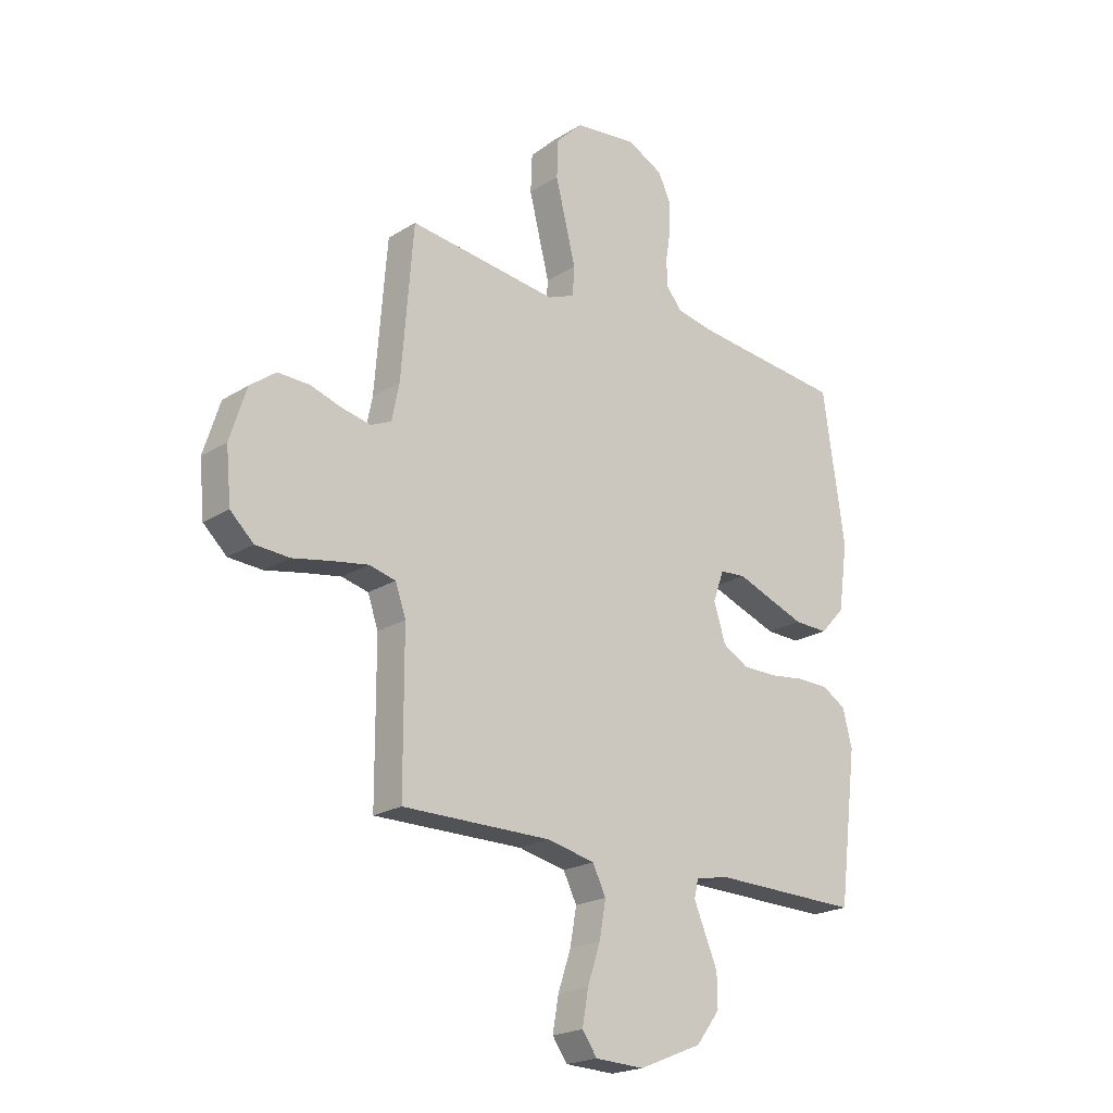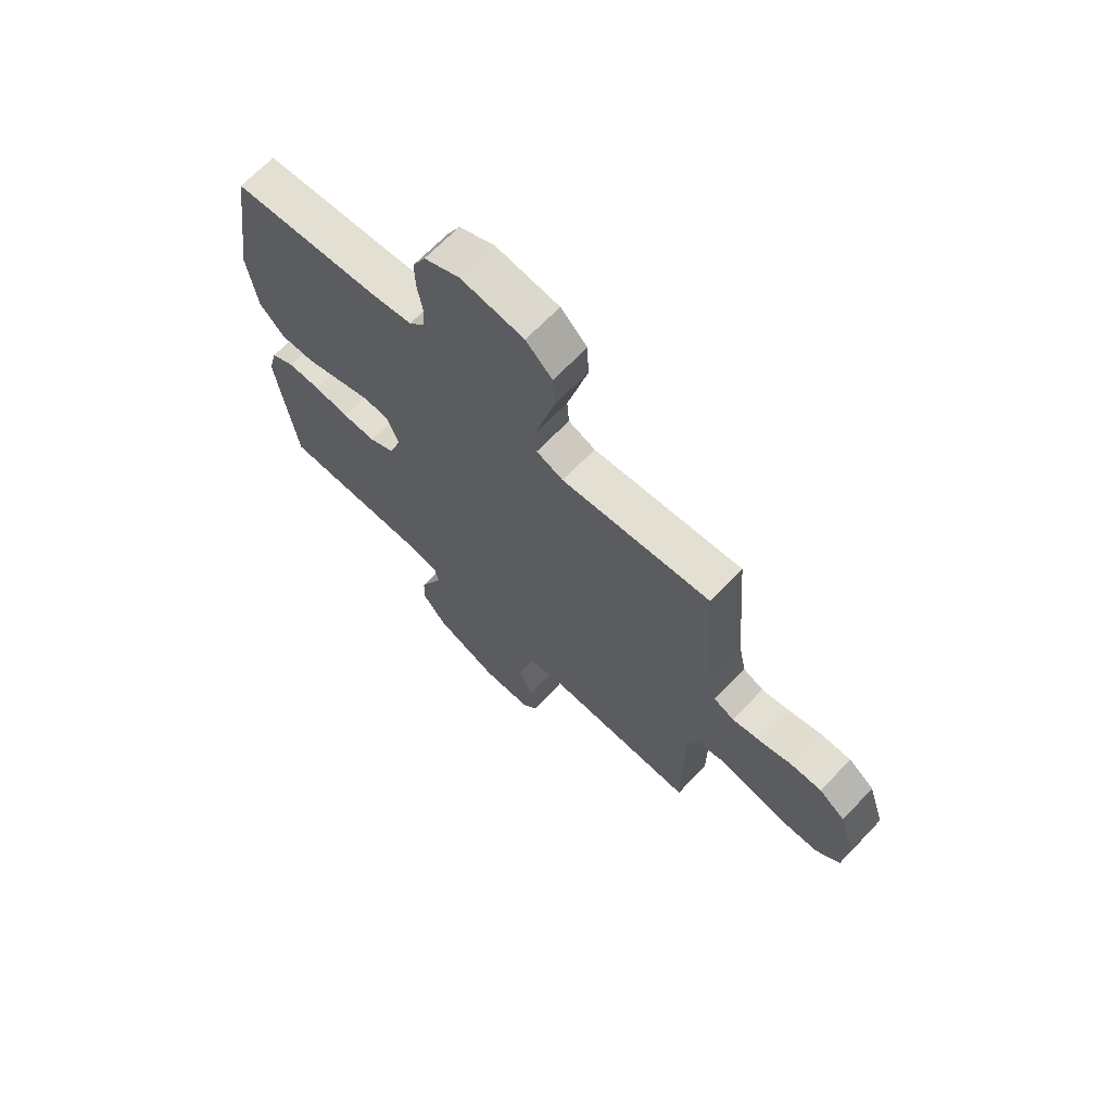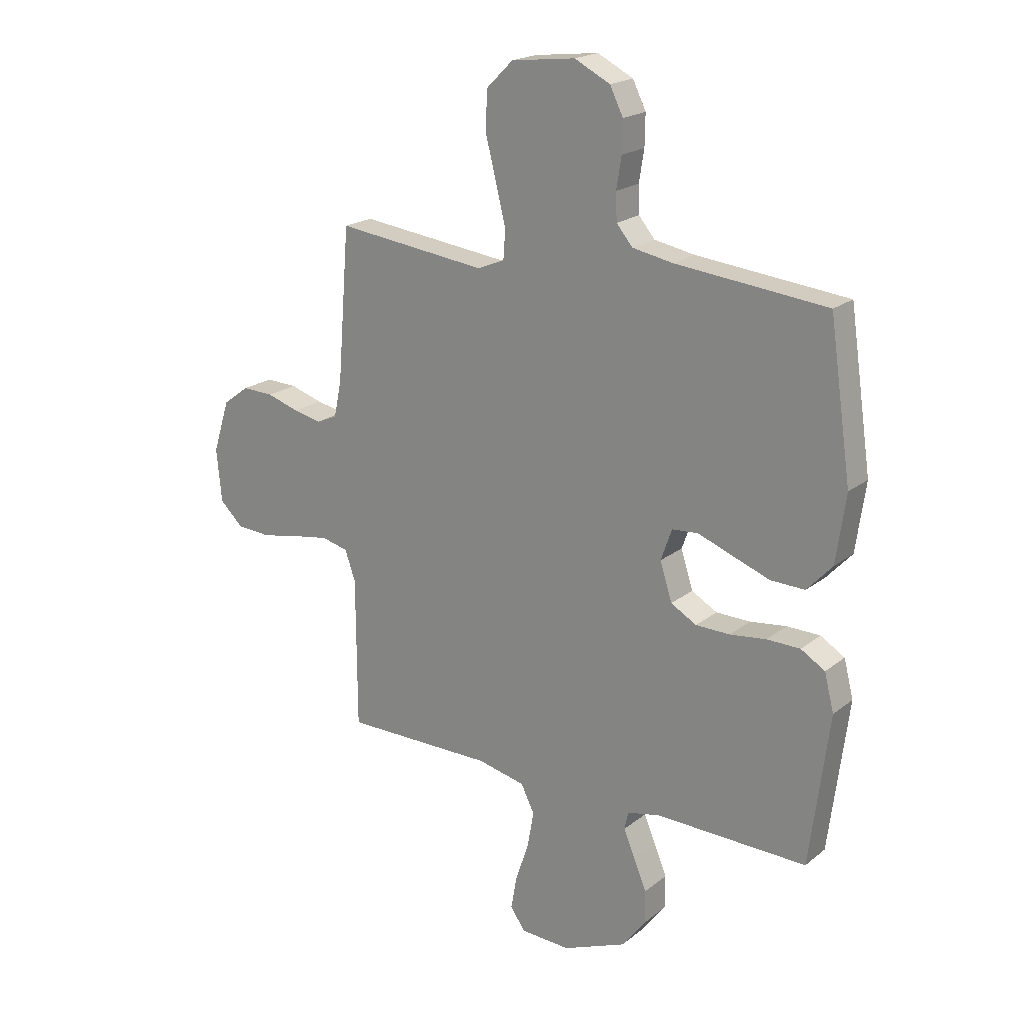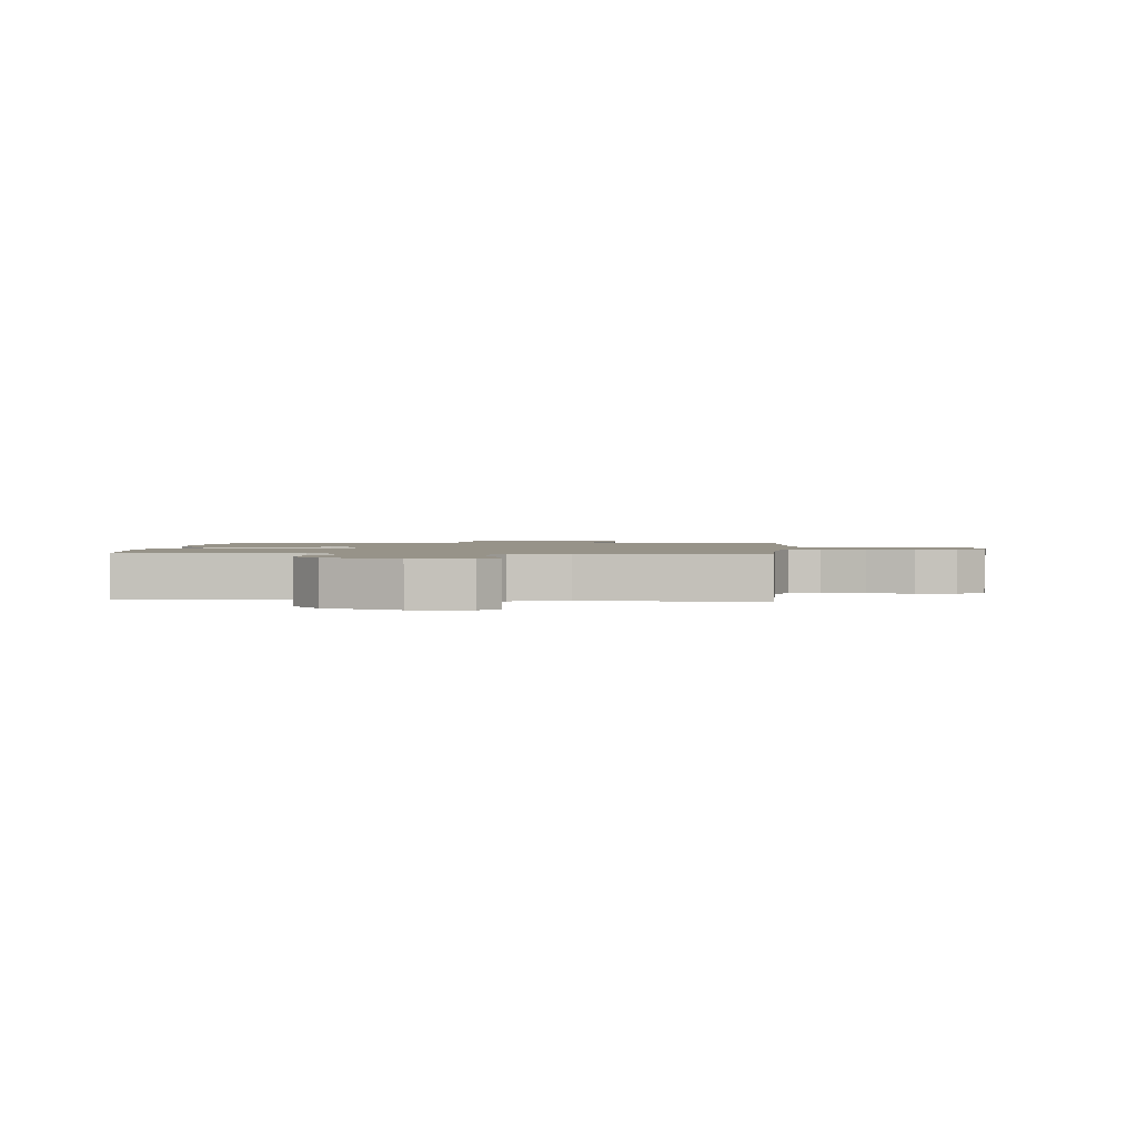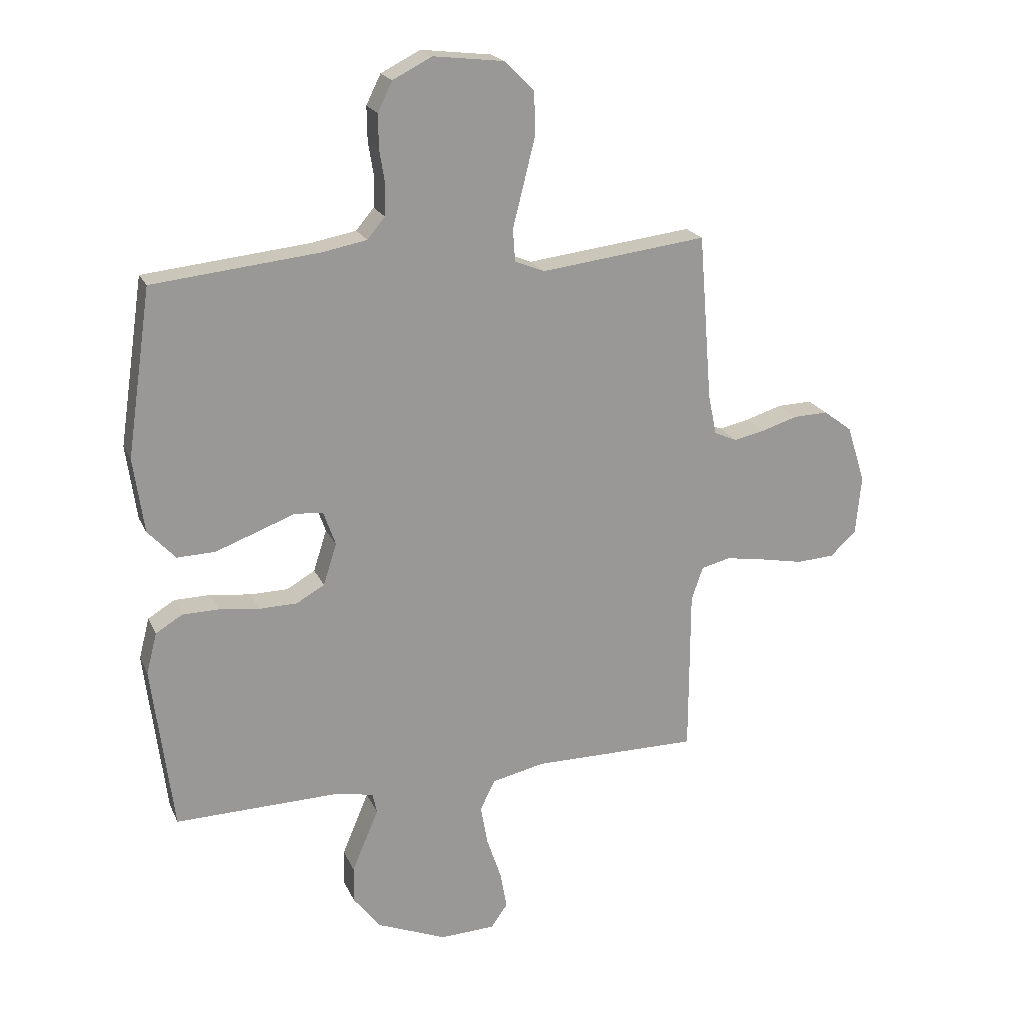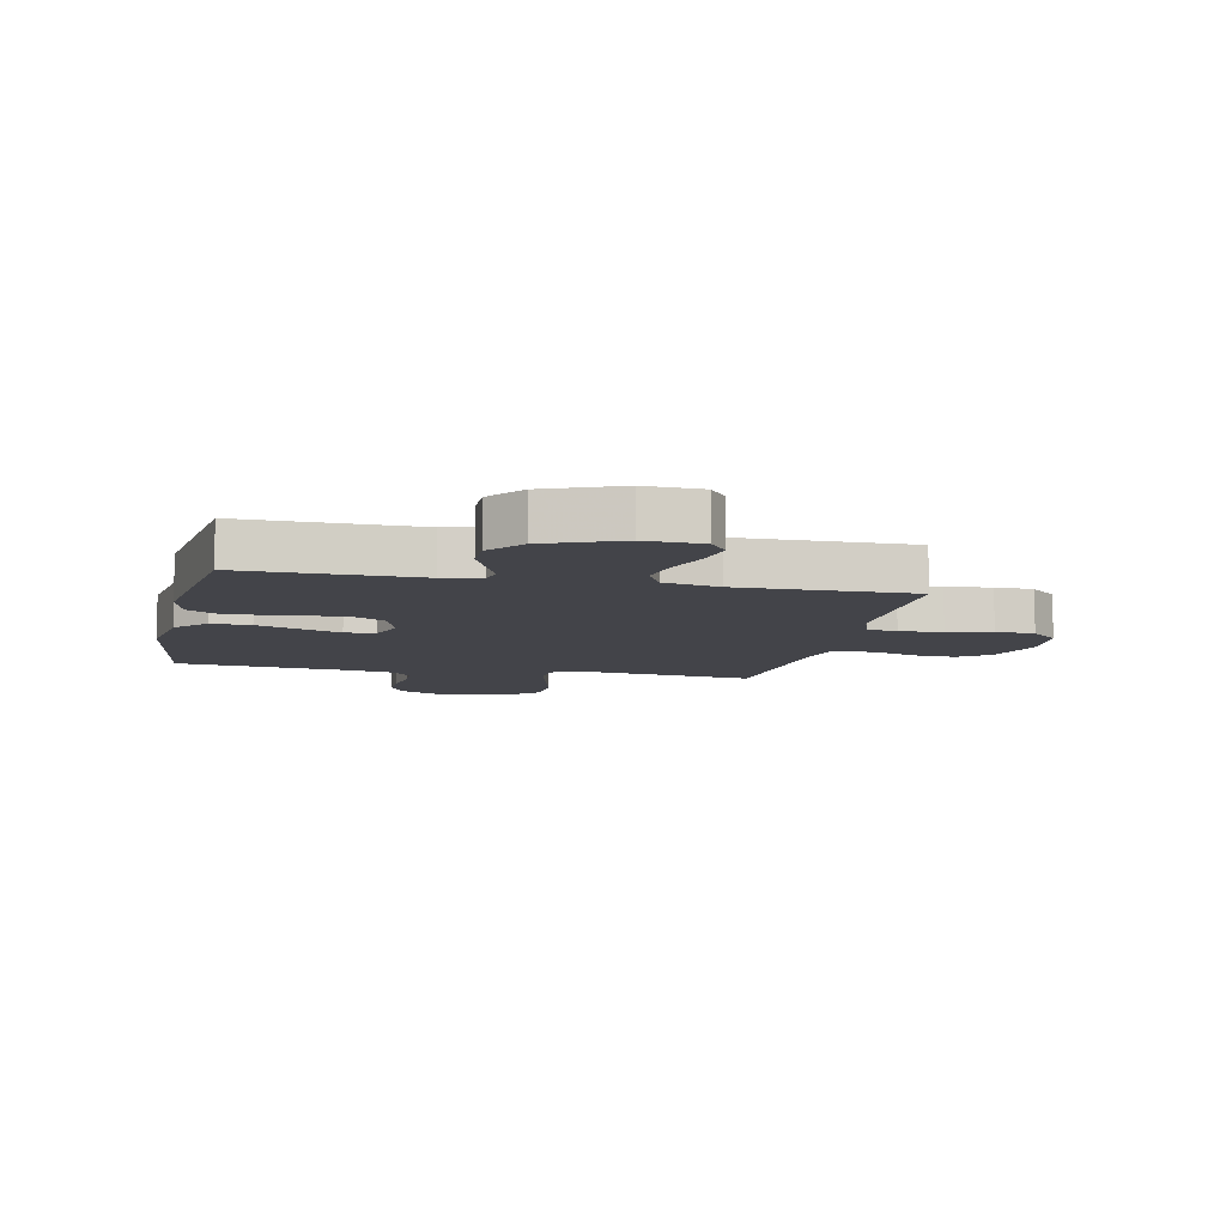
<metadata>
{"format":"obj","ext":"obj","renderer":"f3d","projection":"perspective","resolution":1024,"background":"white","views":[{"elev":-21.1,"azim":-42.0,"up":"+Z"},{"elev":68.4,"azim":-136.0,"up":"+Z"},{"elev":20.1,"azim":35.5,"up":"+Z"},{"elev":1.5,"azim":-175.1,"up":"+Y"},{"elev":20.6,"azim":160.9,"up":"+Z"},{"elev":-8.4,"azim":167.9,"up":"+Y"}]}
</metadata>
<code>
v 0.5 0.07 0.5
v 0.544 0.07 0.2
v 0.525 0.07 0.065
v 0.475 0.07 0.011
v 0.407 0.07 0.013
v 0.333 0.07 0.04
v 0.264 0.07 0.066
v 0.212 0.07 0.062
v 0.19 0.07 0
v 0.214 0.07 -0.075
v 0.265 0.07 -0.104
v 0.333 0.07 -0.105
v 0.405 0.07 -0.096
v 0.471 0.07 -0.097
v 0.519 0.07 -0.126
v 0.538 0.07 -0.2
v 0.5 0.07 -0.5
v 0.2 0.07 -0.494
v 0.134 0.07 -0.508
v 0.126 0.07 -0.544
v 0.148 0.07 -0.596
v 0.174 0.07 -0.658
v 0.175 0.07 -0.723
v 0.127 0.07 -0.786
v 0 0.07 -0.838
v -0.099 0.07 -0.834
v -0.129 0.07 -0.792
v -0.117 0.07 -0.724
v -0.091 0.07 -0.647
v -0.078 0.07 -0.574
v -0.105 0.07 -0.52
v -0.2 0.07 -0.499
v -0.5 0.07 -0.5
v -0.501 0.07 -0.2
v -0.522 0.07 -0.14
v -0.575 0.07 -0.127
v -0.647 0.07 -0.139
v -0.724 0.07 -0.154
v -0.792 0.07 -0.15
v -0.839 0.07 -0.106
v -0.849 0.07 0
v -0.816 0.07 0.104
v -0.764 0.07 0.143
v -0.701 0.07 0.141
v -0.637 0.07 0.121
v -0.58 0.07 0.109
v -0.539 0.07 0.127
v -0.524 0.07 0.2
v -0.5 0.07 0.5
v -0.2 0.07 0.464
v -0.146 0.07 0.486
v -0.142 0.07 0.544
v -0.162 0.07 0.623
v -0.183 0.07 0.707
v -0.18 0.07 0.783
v -0.127 0.07 0.835
v 0 0.07 0.85
v 0.071 0.07 0.814
v 0.097 0.07 0.761
v 0.096 0.07 0.7
v 0.086 0.07 0.638
v 0.088 0.07 0.584
v 0.12 0.07 0.546
v 0.2 0.07 0.531
v 0.5 0 0.5
v 0.544 0 0.2
v 0.525 0 0.065
v 0.475 0 0.011
v 0.407 0 0.013
v 0.333 0 0.04
v 0.264 0 0.066
v 0.212 0 0.062
v 0.19 0 0
v 0.214 0 -0.075
v 0.265 0 -0.104
v 0.333 0 -0.105
v 0.405 0 -0.096
v 0.471 0 -0.097
v 0.519 0 -0.126
v 0.538 0 -0.2
v 0.5 0 -0.5
v 0.2 0 -0.494
v 0.134 0 -0.508
v 0.126 0 -0.544
v 0.148 0 -0.596
v 0.174 0 -0.658
v 0.175 0 -0.723
v 0.127 0 -0.786
v 0 0 -0.838
v -0.099 0 -0.834
v -0.129 0 -0.792
v -0.117 0 -0.724
v -0.091 0 -0.647
v -0.078 0 -0.574
v -0.105 0 -0.52
v -0.2 0 -0.499
v -0.5 0 -0.5
v -0.501 0 -0.2
v -0.522 0 -0.14
v -0.575 0 -0.127
v -0.647 0 -0.139
v -0.724 0 -0.154
v -0.792 0 -0.15
v -0.839 0 -0.106
v -0.849 0 0
v -0.816 0 0.104
v -0.764 0 0.143
v -0.701 0 0.141
v -0.637 0 0.121
v -0.58 0 0.109
v -0.539 0 0.127
v -0.524 0 0.2
v -0.5 0 0.5
v -0.2 0 0.464
v -0.146 0 0.486
v -0.142 0 0.544
v -0.162 0 0.623
v -0.183 0 0.707
v -0.18 0 0.783
v -0.127 0 0.835
v 0 0 0.85
v 0.071 0 0.814
v 0.097 0 0.761
v 0.096 0 0.7
v 0.086 0 0.638
v 0.088 0 0.584
v 0.12 0 0.546
v 0.2 0 0.531
f 58 59 60 61
f 58 61 62
f 57 58 62
f 56 57 62
f 55 56 62 63
f 52 53 54 55
f 48 49 50
f 47 48 50 51
f 42 43 44 45
f 42 45 46
f 41 42 46
f 40 41 46
f 37 38 39 40
f 36 37 40 46
f 35 36 46 47
f 32 33 34
f 31 32 34 35
f 26 27 28 29
f 26 29 30
f 25 26 30
f 24 25 30
f 23 24 30 31
f 20 21 22 23
f 15 16 17 18
f 15 18 19
f 12 13 14 15
f 11 12 15 19
f 10 11 19
f 9 10 19 20
f 4 5 6 7
f 2 3 4 7
f 64 1 2 7
f 63 64 7 8
f 52 55 63 8
f 31 35 47 51
f 20 23 31
f 9 20 31 51
f 8 9 51 52
f 125 124 123 122
f 126 125 122
f 126 122 121
f 126 121 120
f 127 126 120 119
f 119 118 117 116
f 114 113 112
f 115 114 112 111
f 109 108 107 106
f 110 109 106
f 110 106 105
f 110 105 104
f 104 103 102 101
f 110 104 101 100
f 111 110 100 99
f 98 97 96
f 99 98 96 95
f 93 92 91 90
f 94 93 90
f 94 90 89
f 94 89 88
f 95 94 88 87
f 87 86 85 84
f 82 81 80 79
f 83 82 79
f 79 78 77 76
f 83 79 76 75
f 83 75 74
f 84 83 74 73
f 71 70 69 68
f 71 68 67 66
f 71 66 65 128
f 72 71 128 127
f 72 127 119 116
f 115 111 99 95
f 95 87 84
f 115 95 84 73
f 116 115 73 72
f 1 65 66 2
f 2 66 67 3
f 3 67 68 4
f 4 68 69 5
f 5 69 70 6
f 6 70 71 7
f 7 71 72 8
f 8 72 73 9
f 9 73 74 10
f 10 74 75 11
f 11 75 76 12
f 12 76 77 13
f 13 77 78 14
f 14 78 79 15
f 15 79 80 16
f 16 80 81 17
f 17 81 82 18
f 18 82 83 19
f 19 83 84 20
f 20 84 85 21
f 21 85 86 22
f 22 86 87 23
f 23 87 88 24
f 24 88 89 25
f 25 89 90 26
f 26 90 91 27
f 27 91 92 28
f 28 92 93 29
f 29 93 94 30
f 30 94 95 31
f 31 95 96 32
f 32 96 97 33
f 33 97 98 34
f 34 98 99 35
f 35 99 100 36
f 36 100 101 37
f 37 101 102 38
f 38 102 103 39
f 39 103 104 40
f 40 104 105 41
f 41 105 106 42
f 42 106 107 43
f 43 107 108 44
f 44 108 109 45
f 45 109 110 46
f 46 110 111 47
f 47 111 112 48
f 48 112 113 49
f 49 113 114 50
f 50 114 115 51
f 51 115 116 52
f 52 116 117 53
f 53 117 118 54
f 54 118 119 55
f 55 119 120 56
f 56 120 121 57
f 57 121 122 58
f 58 122 123 59
f 59 123 124 60
f 60 124 125 61
f 61 125 126 62
f 62 126 127 63
f 63 127 128 64
f 64 128 65 1

</code>
